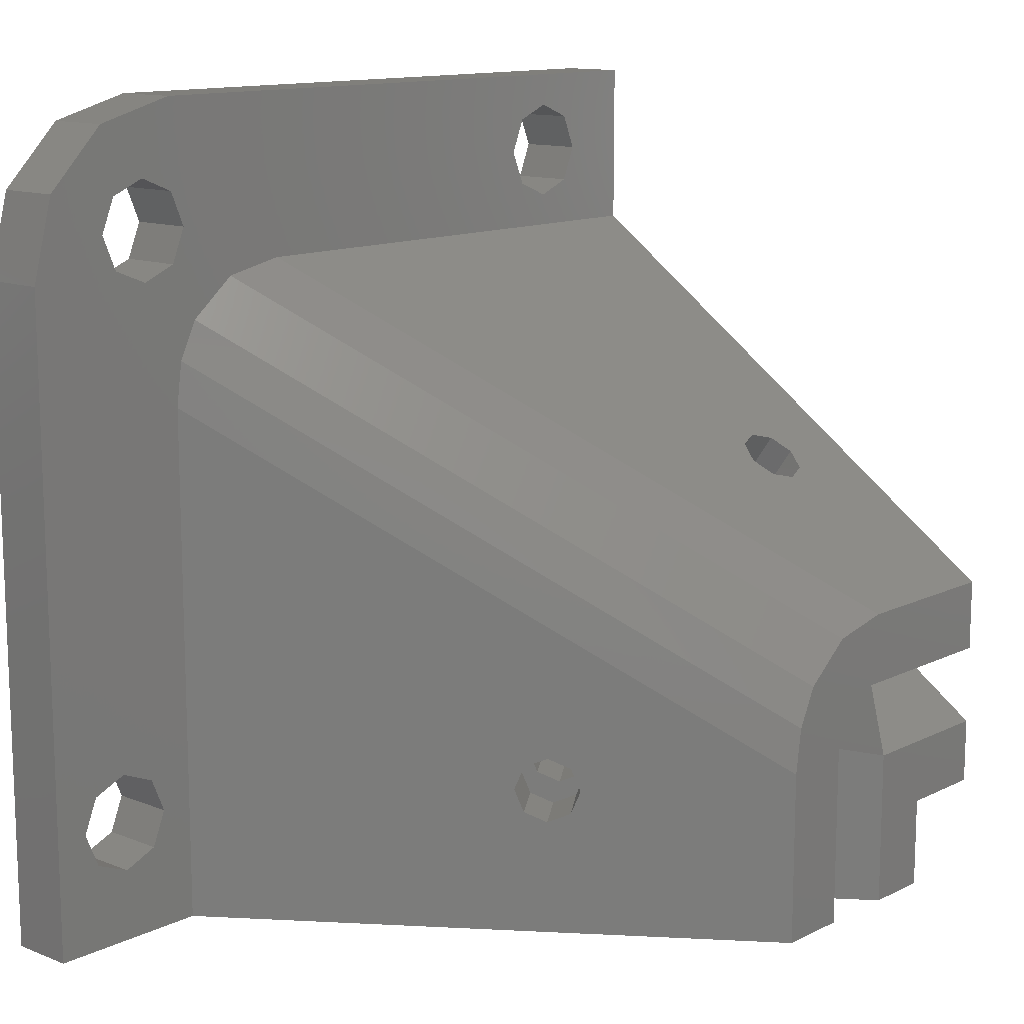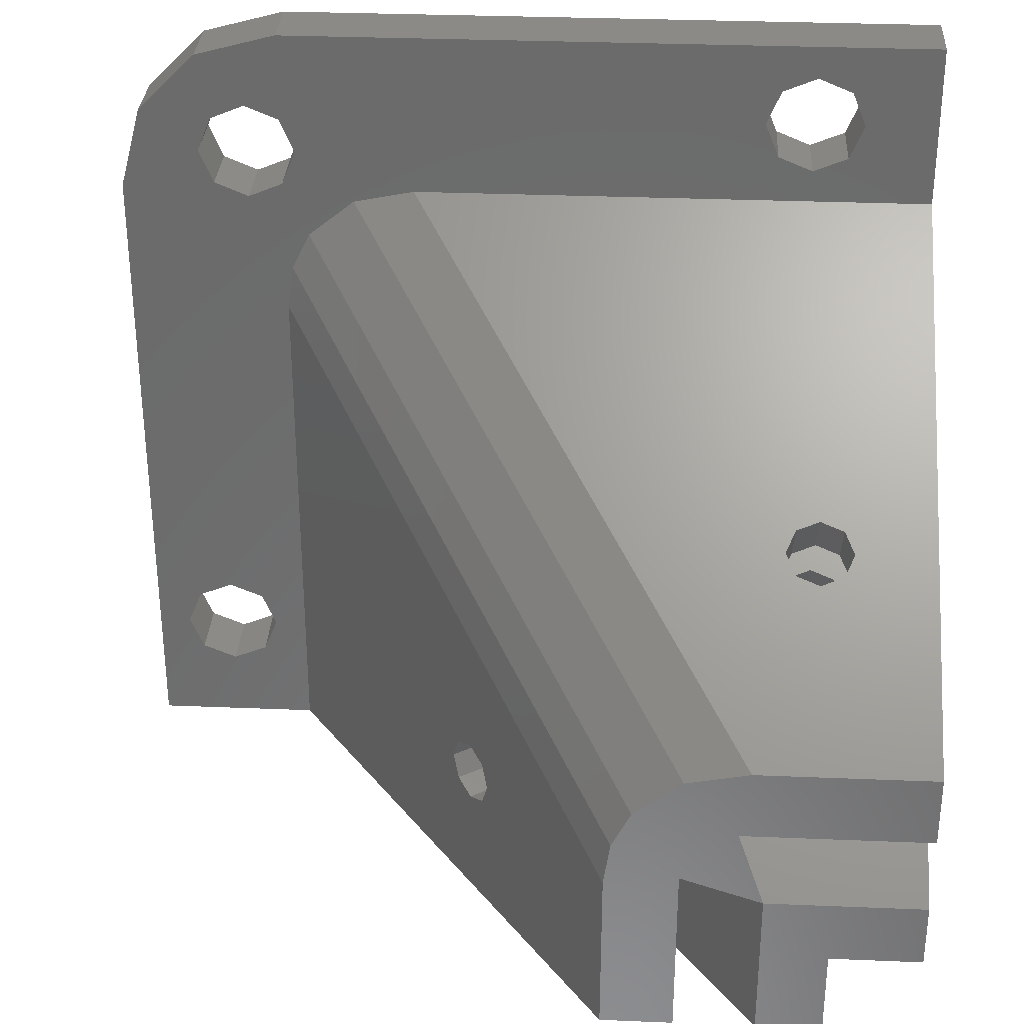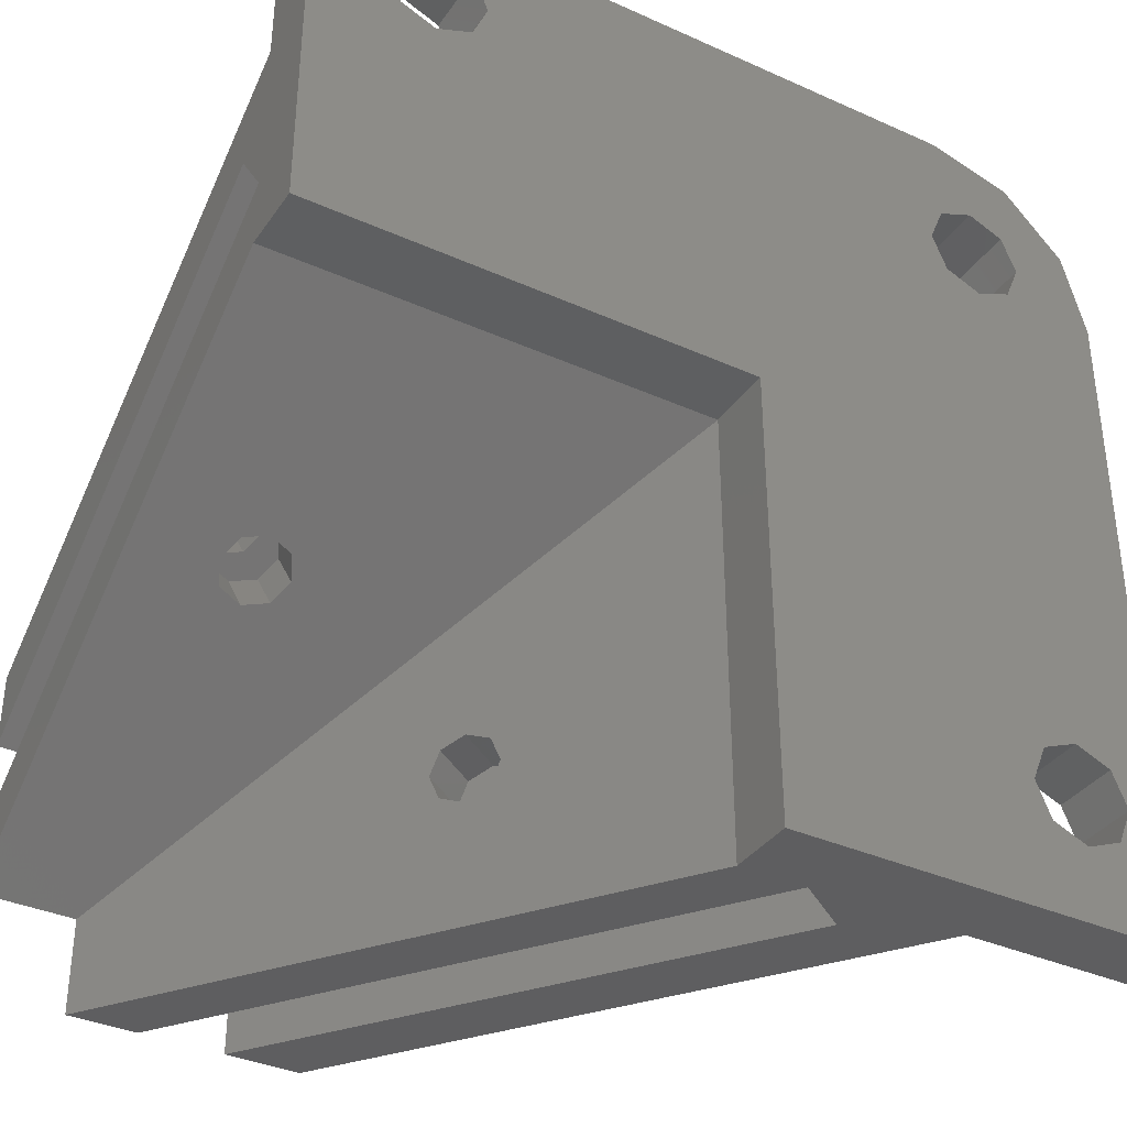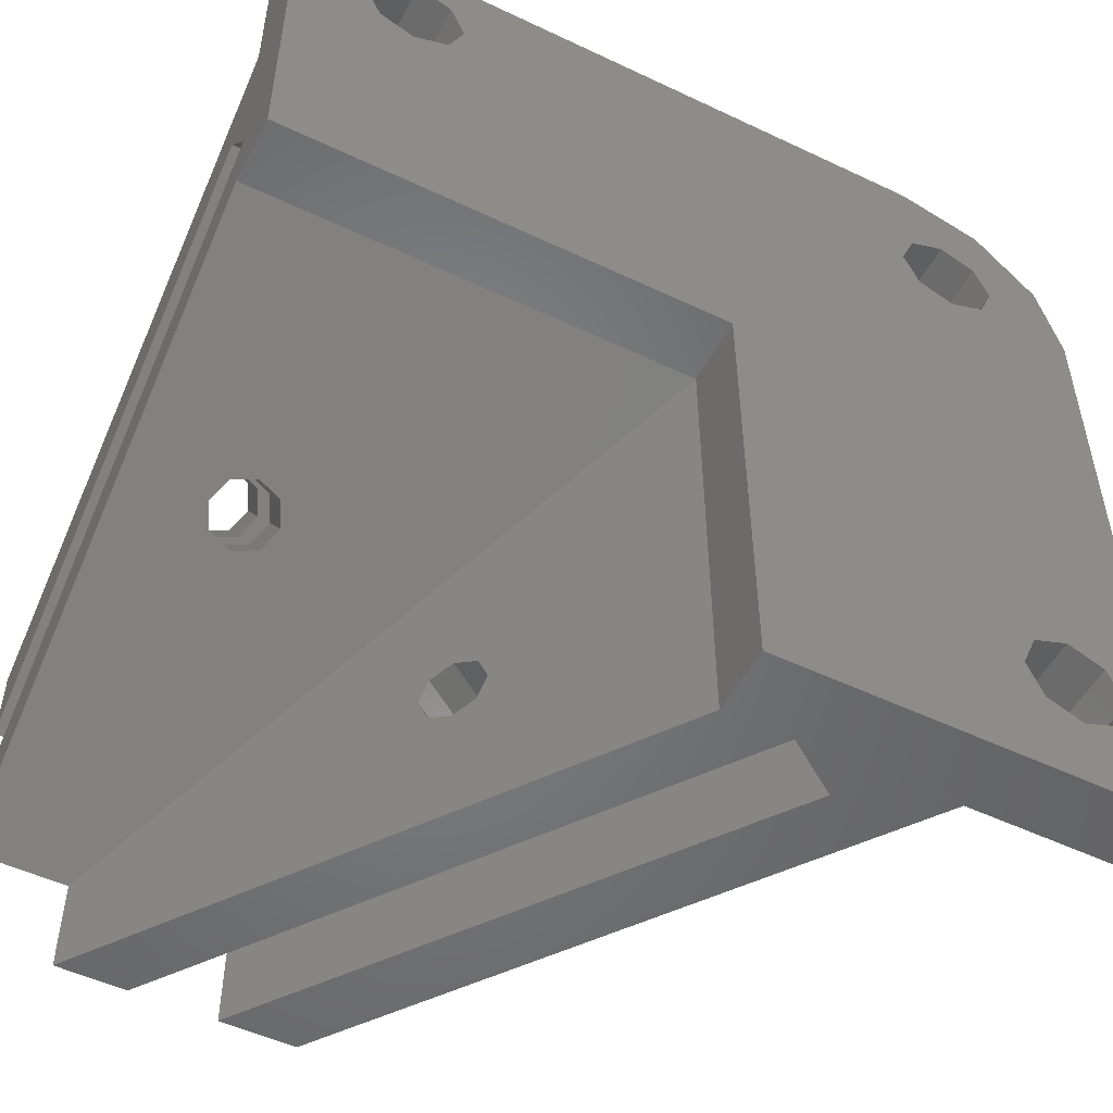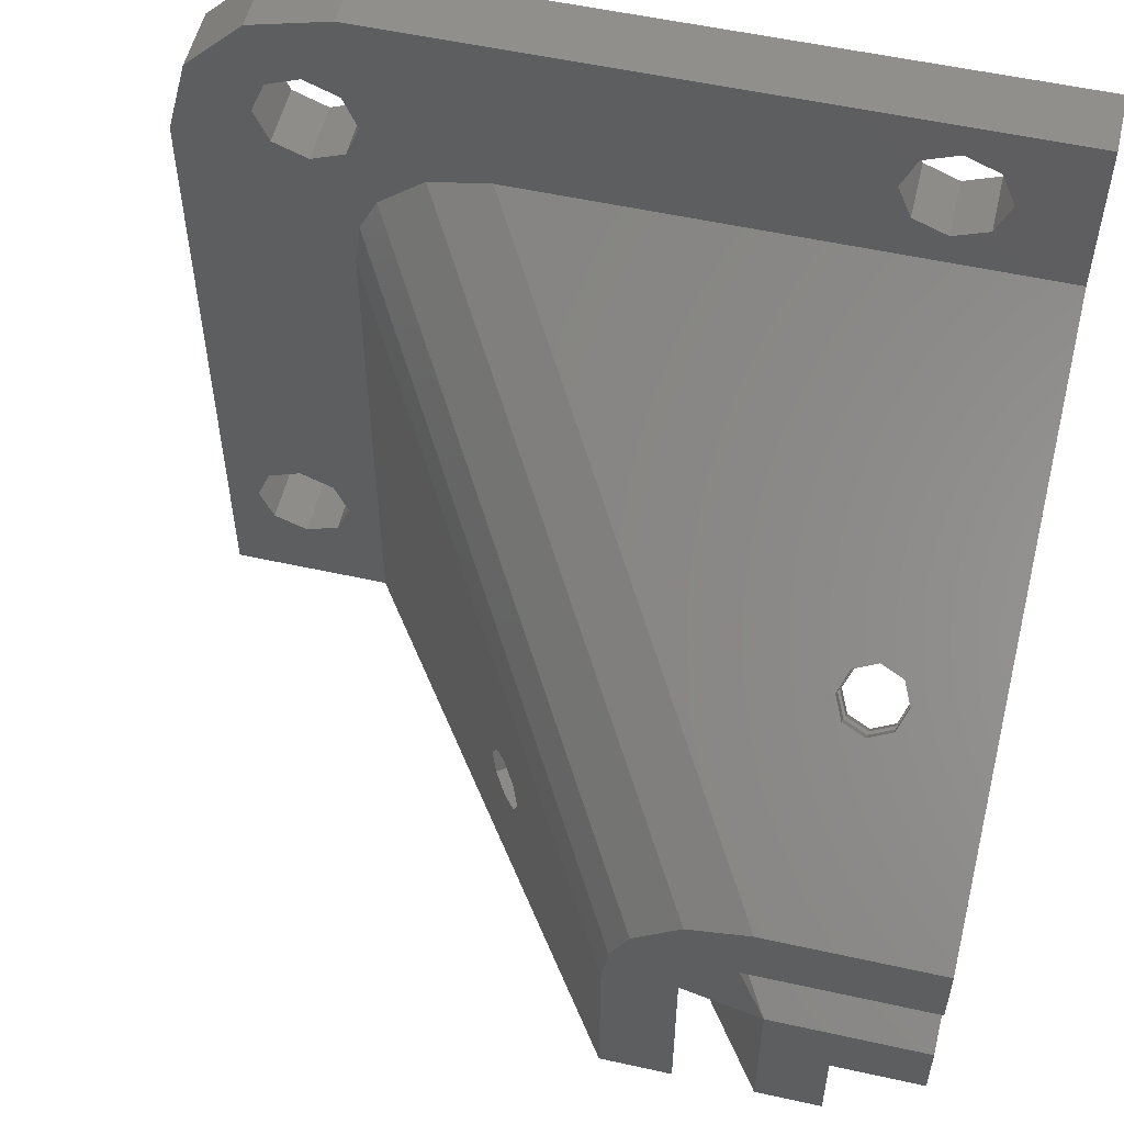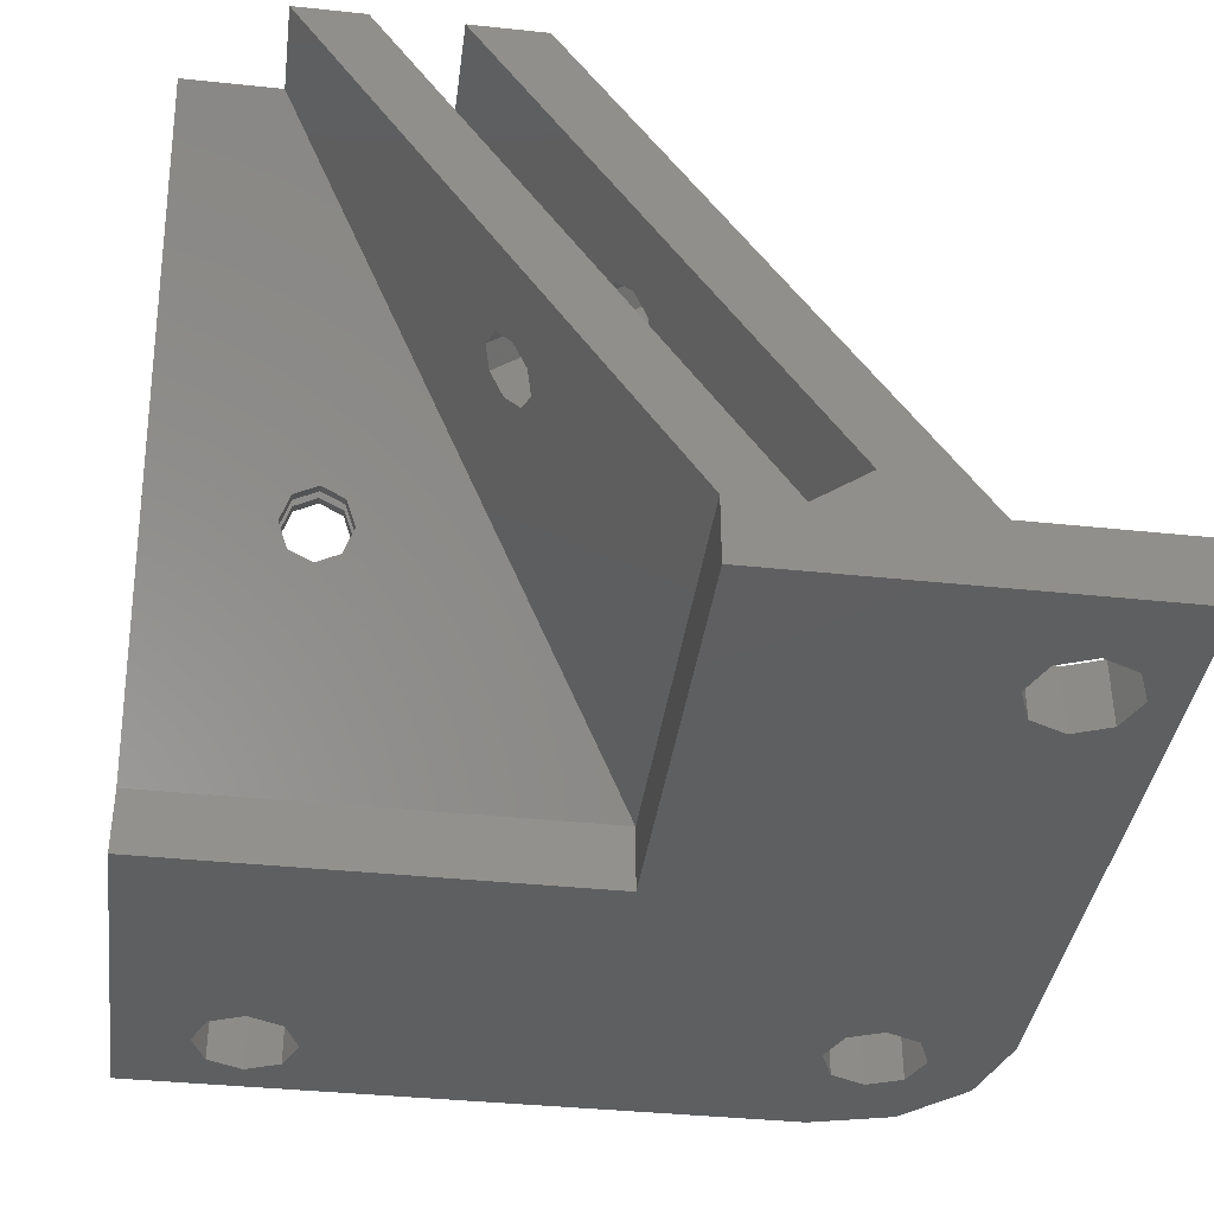
<metadata>
{"format":"stl","ext":"stl","renderer":"f3d","projection":"perspective","resolution":1024,"background":"white","views":[{"elev":12.8,"azim":-48.0,"up":"+Y"},{"elev":31.8,"azim":3.3,"up":"+Y"},{"elev":-36.2,"azim":149.6,"up":"+Y"},{"elev":-51.7,"azim":152.8,"up":"+Y"},{"elev":54.6,"azim":13.2,"up":"+Y"},{"elev":-38.3,"azim":82.4,"up":"+Z"}]}
</metadata>
<code>
# stl→obj: 161 verts, 348 faces
v -9.806 7.952 15
v -12.21 11.83 9.52
v -12.51 11.42 10.1
v -9.806 18.56 -8.882e-16
v -25.72 18.56 0
v -14.21 11.83 9.52
v -13.92 12.24 8.942
v -13.21 12.4 8.703
v -12.51 12.24 8.942
v -15.12 7.952 15
v -13.21 11.25 10.34
v -13.92 11.42 10.1
v -19.2 3.87 15
v -29.81 14.48 0
v -23.46 4.071 8.967
v -23.06 3.778 9.545
v -22.89 3.071 9.784
v -23.06 2.364 9.545
v -23.46 2.071 8.967
v -19.2 -1.441 15
v -29.81 -1.441 -1.776e-15
v -23.87 2.364 8.39
v -24.04 3.071 8.151
v -23.87 3.778 8.39
v -18.44 6.405 15
v -19.01 5.248 15
v -15.38 5.769 15
v -17.02 4.136 15
v -14.57 3.319 15
v -9.806 5.769 15
v -17 7.57 15
v -17.02 -1.441 15
v -30.81 2.26 0
v -31.25 1.199 0
v -32.31 22.89 0
v -30.87 21.28 0
v -29.81 23.56 0
v -29.37 19.78 0
v -29.81 18.72 0
v -13.51 19.56 0
v -14.57 20 0
v -15.01 21.06 0
v -29.81 20.84 0
v -9.806 23.56 0
v -12.45 20 0
v -34.81 -1.441 0
v -32.31 0.7601 0
v -33.37 1.199 0
v -33.81 2.26 0
v -34.81 18.56 0
v -33.37 3.321 0
v -32.31 3.76 0
v -30.87 18.28 0
v -31.93 18.72 0
v -34.14 21.06 0
v -32.37 19.78 0
v -31.93 20.84 0
v -31.25 3.321 0
v -29.61 15.85 0
v -29.04 17.01 0
v -27.6 18.18 0
v -13.51 22.56 0
v -12.45 22.12 0
v -12.01 21.06 0
v -14.57 22.12 0
v -9.806 11.93 -2
v -9.806 11.93 0
v -23.17 11.93 -2
v -23.17 11.93 -5.329e-15
v -23.17 -1.441 -2
v -23.17 -1.441 -8.882e-15
v -29.81 23.56 -2
v -9.806 23.56 -2
v -34.81 -1.441 -2
v -34.81 18.56 -2
v -26.81 -1.441 1.155
v -25.17 -1.441 4.865e-14
v -12.57 -1.441 15
v -14.57 -1.441 15
v -33.81 2.26 -2
v -33.37 1.199 -2
v -32.31 0.7601 -2
v -30.87 18.28 -2
v -13.51 19.56 -2
v -12.45 20 -2
v -12.01 21.06 -2
v -34.14 21.06 -2
v -32.37 19.78 -2
v -31.93 18.72 -2
v -32.31 3.76 -2
v -33.37 3.321 -2
v -31.25 1.199 -2
v -30.81 2.26 -2
v -31.25 3.321 -2
v -12.45 22.12 -2
v -13.51 22.56 -2
v -32.31 22.89 -2
v -30.87 21.28 -2
v -31.93 20.84 -2
v -29.81 18.72 -2
v -29.37 19.78 -2
v -14.57 20 -2
v -29.81 20.84 -2
v -15.01 21.06 -2
v -14.57 22.12 -2
v -9.806 15.56 1.155
v -9.806 13.93 1.948e-14
v -9.806 1.319 15
v -9.806 3.319 15
v -13.92 9.963 9.068
v -14.21 10.37 8.49
v -13.21 9.794 9.307
v -12.51 9.963 9.068
v -12.21 10.37 8.49
v -13.21 8.161 8.152
v -13.92 6.997 6.97
v -13.92 8.33 7.913
v -14.21 7.405 6.393
v -14.21 8.739 7.336
v -13.21 6.828 7.209
v -12.51 8.33 7.913
v -12.51 6.997 6.97
v -12.21 8.739 7.336
v -12.21 7.405 6.393
v -12.51 10.78 7.913
v -13.21 10.95 7.674
v -13.92 10.78 7.913
v -13.21 9.316 6.519
v -12.51 7.814 5.816
v -12.51 9.147 6.758
v -13.21 7.983 5.576
v -13.92 9.147 6.758
v -13.92 7.814 5.816
v -25.17 15.56 1.155
v -25.17 13.93 4.862e-14
v -12.57 1.319 15
v -21.6 2.364 8.515
v -22.01 2.071 7.938
v -21.43 3.071 8.755
v -21.6 3.778 8.515
v -22.01 4.071 7.938
v -19.8 3.071 7.6
v -18.63 2.364 6.418
v -19.97 2.364 7.361
v -19.04 2.071 5.841
v -20.38 2.071 6.783
v -18.47 3.071 6.657
v -19.97 3.778 7.361
v -18.63 3.778 6.418
v -20.38 4.071 6.783
v -19.04 4.071 5.841
v -22.42 3.778 7.361
v -22.59 3.071 7.122
v -22.42 2.364 7.361
v -20.95 3.071 5.967
v -19.45 3.778 5.263
v -20.78 3.778 6.206
v -19.62 3.071 5.024
v -20.78 2.364 6.206
v -19.45 2.364 5.263
v -26.81 13.93 1.155
f 1 2 3
f 4 5 6
f 4 6 7
f 4 7 8
f 4 8 9
f 4 9 2
f 4 2 1
f 10 1 3
f 10 3 11
f 10 11 12
f 10 12 6
f 10 6 5
f 13 14 15
f 13 15 16
f 13 16 17
f 13 17 18
f 13 18 19
f 13 19 20
f 14 21 22
f 14 22 23
f 14 23 24
f 14 24 15
f 21 20 22
f 22 20 19
f 25 26 27
f 27 26 28
f 27 28 29
f 30 1 27
f 27 1 25
f 1 10 25
f 25 10 31
f 26 13 28
f 28 13 20
f 28 20 32
f 14 33 21
f 33 34 21
f 35 36 37
f 38 39 40
f 38 40 41
f 38 41 42
f 38 42 43
f 4 44 45
f 4 45 40
f 4 40 39
f 4 39 5
f 46 21 34
f 46 34 47
f 46 47 48
f 46 48 49
f 46 49 50
f 50 49 51
f 50 51 52
f 50 52 53
f 50 53 54
f 55 50 54
f 55 54 56
f 55 56 57
f 55 57 36
f 55 36 35
f 53 52 58
f 53 58 33
f 53 33 14
f 53 14 59
f 53 59 60
f 53 60 61
f 53 61 5
f 53 5 39
f 44 37 62
f 44 62 63
f 44 63 64
f 44 64 45
f 37 36 62
f 62 36 65
f 36 43 65
f 65 43 42
f 14 13 59
f 59 13 26
f 59 26 60
f 60 26 25
f 60 25 61
f 61 25 31
f 61 31 5
f 5 31 10
f 66 67 68
f 68 67 69
f 68 69 70
f 70 69 71
f 37 44 72
f 72 44 73
f 46 50 74
f 74 50 75
f 46 74 21
f 21 74 70
f 21 70 76
f 76 70 77
f 78 79 71
f 71 79 77
f 71 77 70
f 76 32 21
f 21 32 20
f 74 80 81
f 74 81 82
f 74 82 70
f 66 68 83
f 66 83 84
f 66 84 85
f 66 85 86
f 75 87 88
f 75 88 89
f 75 89 90
f 75 90 91
f 75 91 80
f 75 80 74
f 70 82 92
f 70 92 93
f 70 93 94
f 70 94 68
f 73 66 86
f 73 86 95
f 73 95 96
f 73 96 97
f 73 97 72
f 98 99 97
f 97 99 88
f 97 88 87
f 83 100 84
f 84 100 101
f 84 101 102
f 102 101 103
f 102 103 104
f 104 103 98
f 104 98 105
f 105 98 97
f 105 97 96
f 89 83 90
f 90 83 68
f 90 68 94
f 1 30 4
f 4 30 106
f 4 106 66
f 66 106 107
f 66 107 67
f 67 107 108
f 108 107 109
f 73 44 66
f 66 44 4
f 53 89 54
f 54 89 88
f 54 88 56
f 89 53 83
f 83 53 39
f 83 39 100
f 100 39 38
f 100 38 101
f 36 103 43
f 43 103 101
f 43 101 38
f 103 36 98
f 98 36 57
f 98 57 99
f 99 57 56
f 99 56 88
f 47 81 48
f 48 81 80
f 48 80 49
f 81 47 82
f 82 47 34
f 82 34 92
f 92 34 33
f 92 33 93
f 52 94 58
f 58 94 93
f 58 93 33
f 94 52 90
f 90 52 51
f 90 51 91
f 91 51 49
f 91 49 80
f 40 102 41
f 41 102 104
f 41 104 42
f 102 40 84
f 84 40 45
f 84 45 85
f 85 45 64
f 85 64 86
f 62 95 63
f 63 95 86
f 63 86 64
f 95 62 96
f 96 62 65
f 96 65 105
f 105 65 42
f 105 42 104
f 37 72 35
f 35 72 97
f 35 97 55
f 55 97 87
f 55 87 50
f 50 87 75
f 11 110 12
f 12 110 111
f 12 111 6
f 110 11 112
f 112 11 3
f 112 3 113
f 113 3 2
f 113 2 114
f 115 116 117
f 117 116 118
f 117 118 119
f 116 115 120
f 120 115 121
f 120 121 122
f 122 121 123
f 122 123 124
f 8 125 9
f 9 125 114
f 9 114 2
f 125 8 126
f 126 8 7
f 126 7 127
f 127 7 6
f 127 6 111
f 128 129 130
f 130 129 124
f 130 124 123
f 129 128 131
f 131 128 132
f 131 132 133
f 133 132 119
f 133 119 118
f 110 112 27
f 106 30 114
f 106 114 125
f 106 125 126
f 106 126 134
f 30 27 112
f 30 112 113
f 30 113 114
f 134 126 127
f 134 127 111
f 134 111 110
f 134 110 27
f 29 115 117
f 107 135 128
f 107 128 130
f 107 130 123
f 107 123 109
f 109 123 121
f 109 121 115
f 109 115 29
f 135 29 117
f 135 117 119
f 135 119 132
f 135 132 128
f 67 124 129
f 136 69 118
f 136 118 116
f 136 116 120
f 136 120 122
f 136 122 124
f 136 124 67
f 136 67 108
f 69 67 129
f 69 129 131
f 69 131 133
f 69 133 118
f 17 137 18
f 18 137 138
f 18 138 19
f 137 17 139
f 139 17 16
f 139 16 140
f 140 16 15
f 140 15 141
f 142 143 144
f 144 143 145
f 144 145 146
f 143 142 147
f 147 142 148
f 147 148 149
f 149 148 150
f 149 150 151
f 23 152 24
f 24 152 141
f 24 141 15
f 152 23 153
f 153 23 22
f 153 22 154
f 154 22 19
f 154 19 138
f 155 156 157
f 157 156 151
f 157 151 150
f 156 155 158
f 158 155 159
f 158 159 160
f 160 159 146
f 160 146 145
f 160 145 71
f 136 78 71
f 136 71 145
f 136 145 143
f 136 143 147
f 136 147 149
f 136 149 151
f 136 151 69
f 69 151 156
f 69 156 158
f 69 158 160
f 69 160 71
f 77 146 159
f 77 159 155
f 77 155 135
f 135 155 157
f 135 157 150
f 135 150 148
f 135 148 29
f 79 29 148
f 79 148 142
f 79 142 144
f 79 144 146
f 79 146 77
f 76 161 153
f 76 153 154
f 76 154 138
f 161 28 140
f 161 140 141
f 161 141 152
f 161 152 153
f 32 76 138
f 32 138 137
f 32 137 139
f 32 139 140
f 32 140 28
f 134 135 106
f 106 135 107
f 27 29 134
f 134 29 135
f 78 136 79
f 79 136 29
f 136 108 29
f 29 108 109
f 161 135 28
f 28 135 29
f 76 77 161
f 161 77 135

</code>
